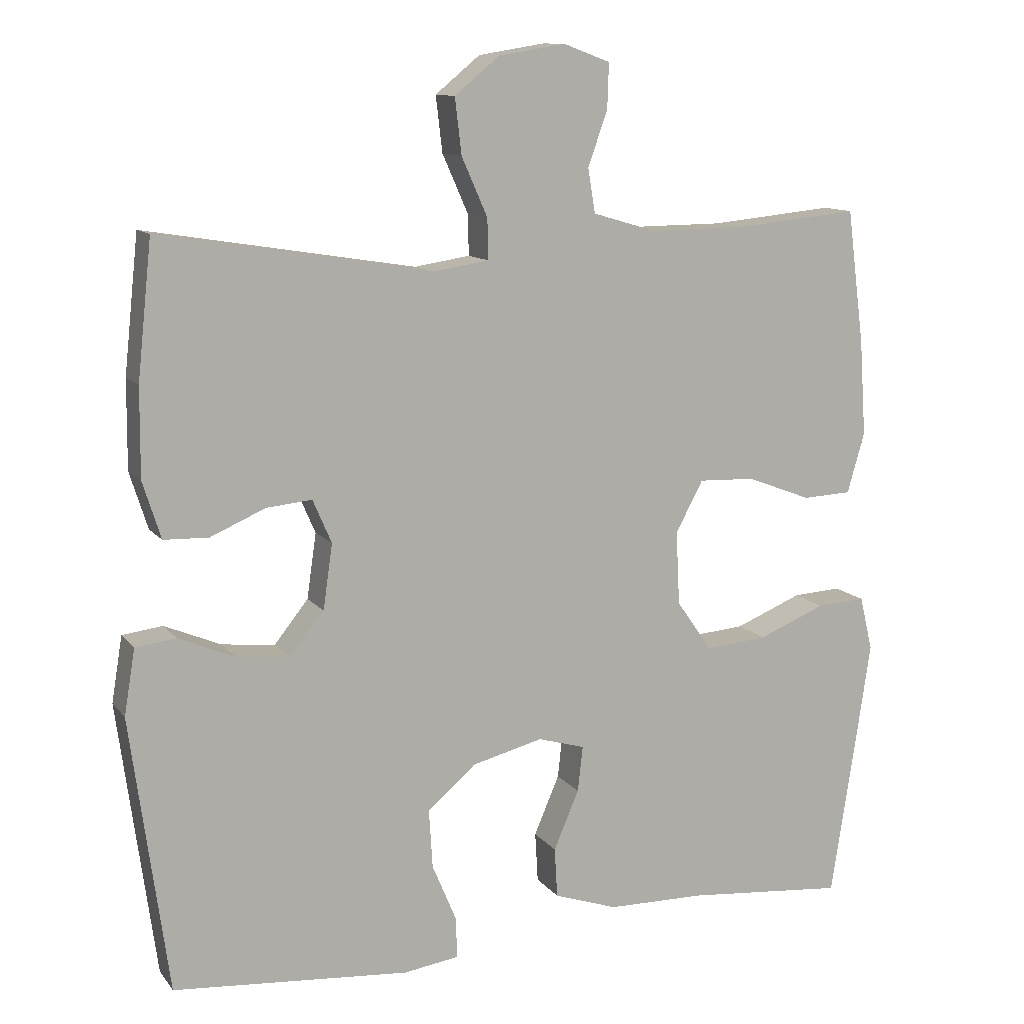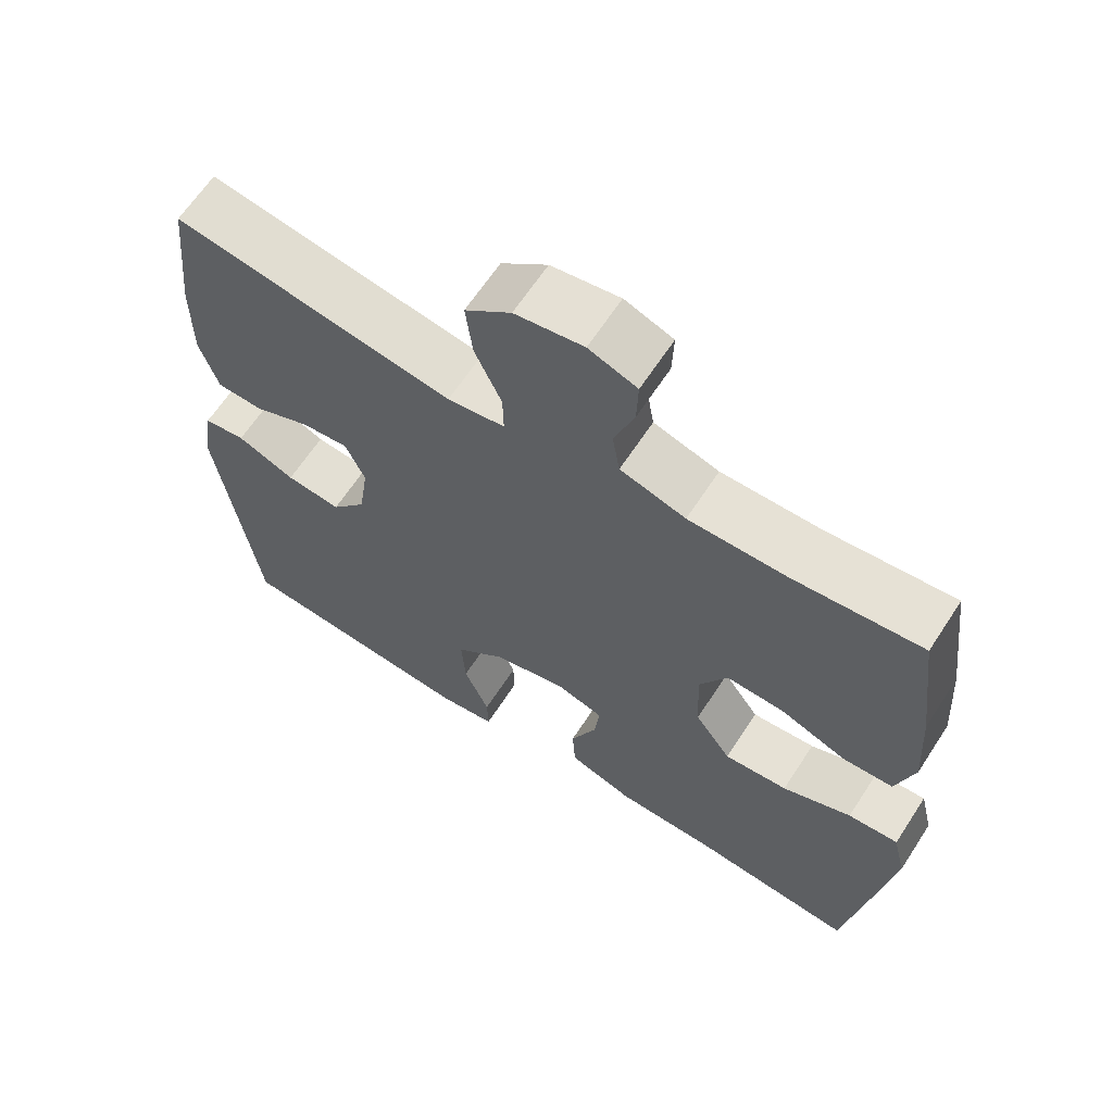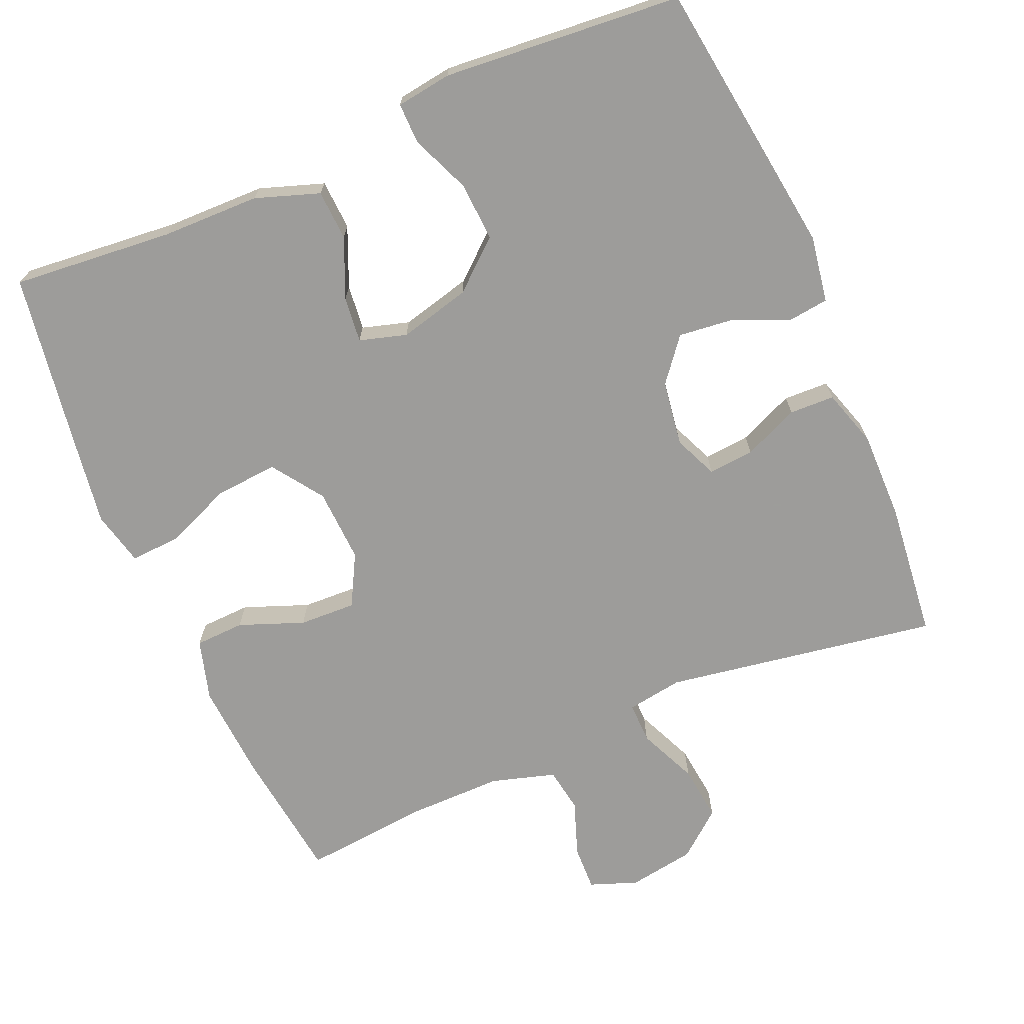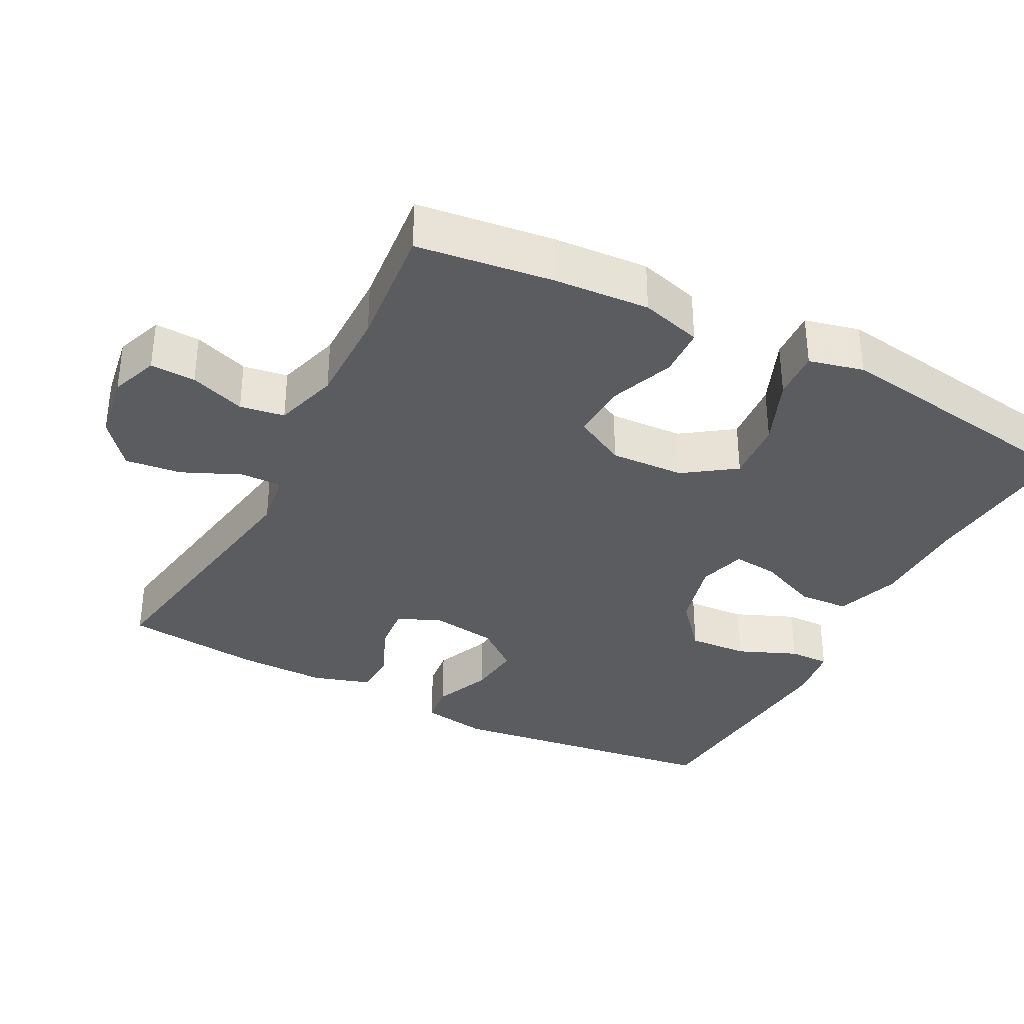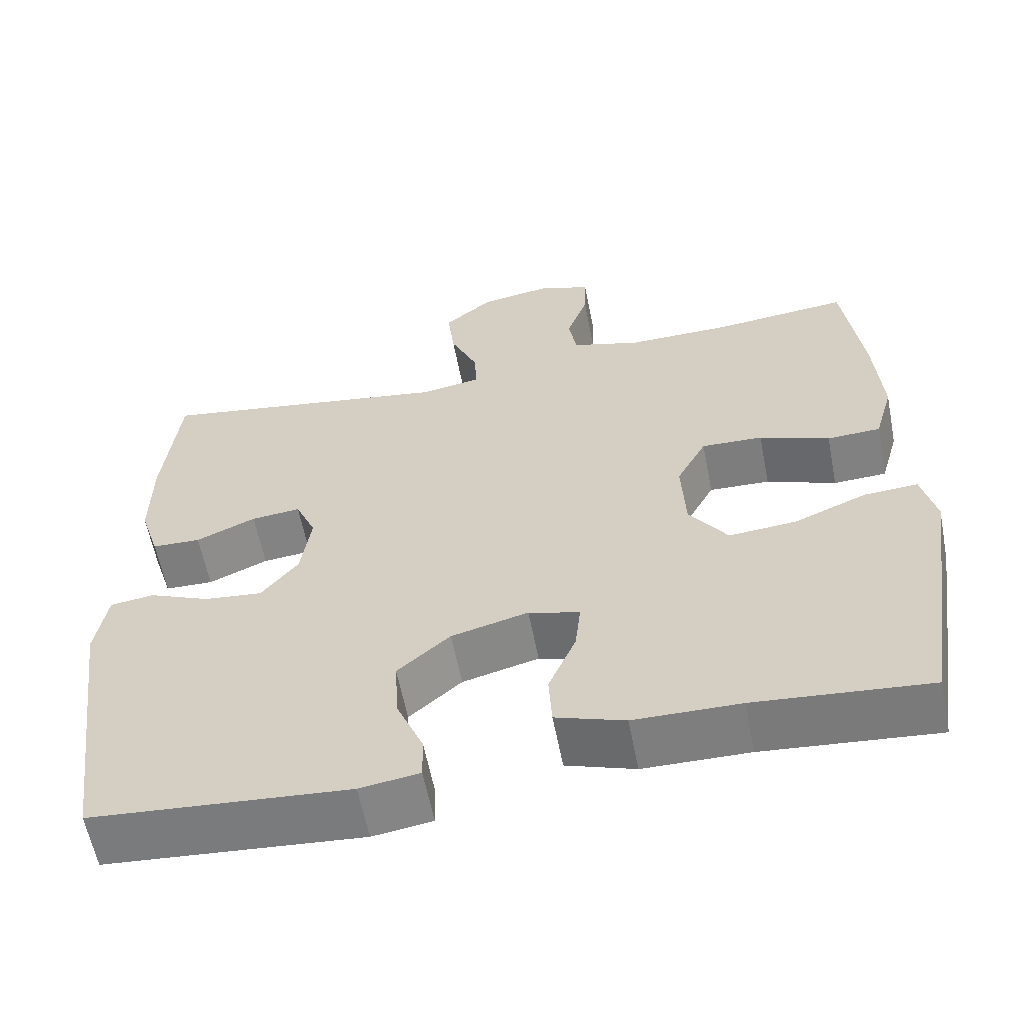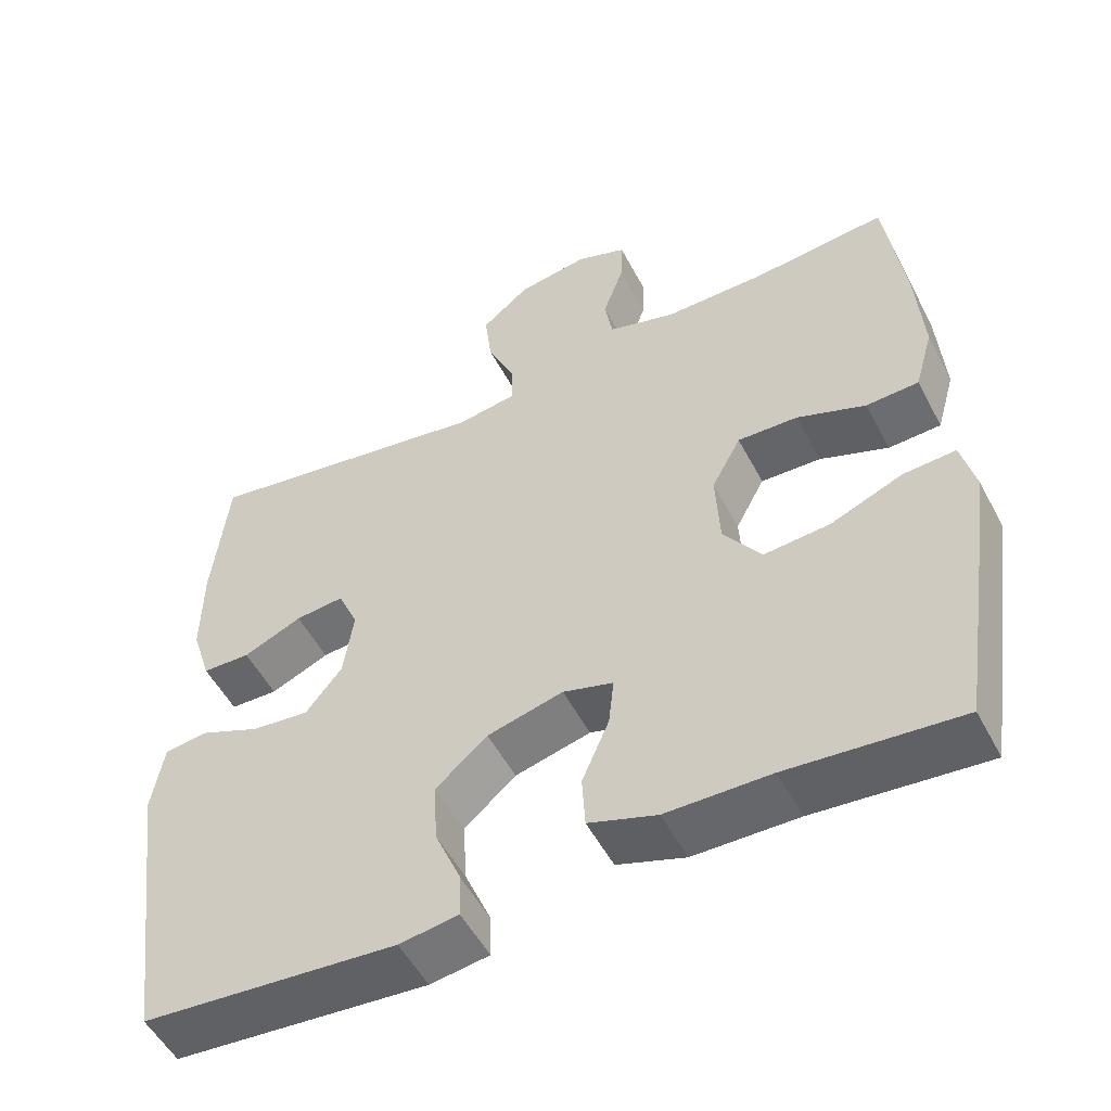
<metadata>
{"format":"obj","ext":"obj","renderer":"f3d","projection":"perspective","resolution":1024,"background":"white","views":[{"elev":11.5,"azim":-22.5,"up":"+Z"},{"elev":64.5,"azim":33.1,"up":"+Z"},{"elev":-70.3,"azim":-156.8,"up":"+Y"},{"elev":-34.9,"azim":62.5,"up":"+Y"},{"elev":-59.8,"azim":11.0,"up":"+Z"},{"elev":-52.7,"azim":27.3,"up":"+Z"}]}
</metadata>
<code>
v 0.5 0.07 -0.5
v 0.279 0.07 -0.48
v 0.144 0.07 -0.478
v 0.056 0.07 -0.448
v 0.052 0.07 -0.379
v 0.087 0.07 -0.297
v 0.094 0.07 -0.234
v 0.029 0.07 -0.215
v -0.069 0.07 -0.24
v -0.136 0.07 -0.298
v -0.131 0.07 -0.379
v -0.097 0.07 -0.46
v -0.096 0.07 -0.516
v -0.172 0.07 -0.527
v -0.5 0.07 -0.5
v -0.552 0.07 -0.118
v -0.537 0.07 -0.027
v -0.481 0.07 -0.02
v -0.403 0.07 -0.053
v -0.329 0.07 -0.061
v -0.282 0.07 -0.002
v -0.269 0.07 0.088
v -0.295 0.07 0.148
v -0.358 0.07 0.142
v -0.434 0.07 0.109
v -0.496 0.07 0.111
v -0.521 0.07 0.19
v -0.52 0.07 0.312
v -0.5 0.07 0.5
v -0.124 0.07 0.439
v -0.047 0.07 0.451
v -0.048 0.07 0.507
v -0.084 0.07 0.588
v -0.093 0.07 0.665
v -0.031 0.07 0.716
v 0.061 0.07 0.731
v 0.126 0.07 0.707
v 0.124 0.07 0.645
v 0.097 0.07 0.569
v 0.107 0.07 0.508
v 0.195 0.07 0.482
v 0.328 0.07 0.483
v 0.5 0.07 0.5
v 0.524 0.07 0.314
v 0.533 0.07 0.182
v 0.509 0.07 0.098
v 0.441 0.07 0.095
v 0.352 0.07 0.129
v 0.274 0.07 0.132
v 0.236 0.07 0.061
v 0.241 0.07 -0.041
v 0.29 0.07 -0.111
v 0.376 0.07 -0.104
v 0.469 0.07 -0.066
v 0.537 0.07 -0.062
v 0.555 0.07 -0.137
v 0.537 0.07 -0.259
v 0.5 0 -0.5
v 0.279 0 -0.48
v 0.144 0 -0.478
v 0.056 0 -0.448
v 0.052 0 -0.379
v 0.087 0 -0.297
v 0.094 0 -0.234
v 0.029 0 -0.215
v -0.069 0 -0.24
v -0.136 0 -0.298
v -0.131 0 -0.379
v -0.097 0 -0.46
v -0.096 0 -0.516
v -0.172 0 -0.527
v -0.5 0 -0.5
v -0.552 0 -0.118
v -0.537 0 -0.027
v -0.481 0 -0.02
v -0.403 0 -0.053
v -0.329 0 -0.061
v -0.282 0 -0.002
v -0.269 0 0.088
v -0.295 0 0.148
v -0.358 0 0.142
v -0.434 0 0.109
v -0.496 0 0.111
v -0.521 0 0.19
v -0.52 0 0.312
v -0.5 0 0.5
v -0.124 0 0.439
v -0.047 0 0.451
v -0.048 0 0.507
v -0.084 0 0.588
v -0.093 0 0.665
v -0.031 0 0.716
v 0.061 0 0.731
v 0.126 0 0.707
v 0.124 0 0.645
v 0.097 0 0.569
v 0.107 0 0.508
v 0.195 0 0.482
v 0.328 0 0.483
v 0.5 0 0.5
v 0.524 0 0.314
v 0.533 0 0.182
v 0.509 0 0.098
v 0.441 0 0.095
v 0.352 0 0.129
v 0.274 0 0.132
v 0.236 0 0.061
v 0.241 0 -0.041
v 0.29 0 -0.111
v 0.376 0 -0.104
v 0.469 0 -0.066
v 0.537 0 -0.062
v 0.555 0 -0.137
v 0.537 0 -0.259
f 57 1 2
f 56 57 2
f 55 56 2
f 54 55 2
f 53 54 2
f 4 5 6
f 3 4 6
f 2 3 6
f 53 2 6
f 52 53 6
f 51 52 6 7
f 50 51 7 8
f 49 50 8 9
f 46 47 48
f 45 46 48
f 44 45 48
f 43 44 48
f 42 43 48
f 41 42 48 49
f 49 9 10
f 41 49 10
f 40 41 10
f 37 38 39
f 36 37 39
f 35 36 39
f 34 35 39
f 33 34 39
f 32 33 39
f 31 32 39 40
f 28 29 30
f 27 28 30
f 26 27 30
f 25 26 30
f 24 25 30
f 23 24 30 31
f 22 23 31 40
f 17 18 19
f 16 17 19
f 15 16 19
f 14 15 19
f 13 14 19
f 12 13 19
f 11 12 19
f 10 11 19 20
f 21 22 40 10
f 10 20 21
f 59 58 114
f 59 114 113
f 59 113 112
f 59 112 111
f 59 111 110
f 63 62 61
f 63 61 60
f 63 60 59
f 63 59 110
f 63 110 109
f 64 63 109 108
f 65 64 108 107
f 66 65 107 106
f 105 104 103
f 105 103 102
f 105 102 101
f 105 101 100
f 105 100 99
f 106 105 99 98
f 67 66 106
f 67 106 98
f 67 98 97
f 96 95 94
f 96 94 93
f 96 93 92
f 96 92 91
f 96 91 90
f 96 90 89
f 97 96 89 88
f 87 86 85
f 87 85 84
f 87 84 83
f 87 83 82
f 87 82 81
f 88 87 81 80
f 97 88 80 79
f 76 75 74
f 76 74 73
f 76 73 72
f 76 72 71
f 76 71 70
f 76 70 69
f 76 69 68
f 77 76 68 67
f 67 97 79 78
f 78 77 67
f 1 58 59 2
f 2 59 60 3
f 3 60 61 4
f 4 61 62 5
f 5 62 63 6
f 6 63 64 7
f 7 64 65 8
f 8 65 66 9
f 9 66 67 10
f 10 67 68 11
f 11 68 69 12
f 12 69 70 13
f 13 70 71 14
f 14 71 72 15
f 15 72 73 16
f 16 73 74 17
f 17 74 75 18
f 18 75 76 19
f 19 76 77 20
f 20 77 78 21
f 21 78 79 22
f 22 79 80 23
f 23 80 81 24
f 24 81 82 25
f 25 82 83 26
f 26 83 84 27
f 27 84 85 28
f 28 85 86 29
f 29 86 87 30
f 30 87 88 31
f 31 88 89 32
f 32 89 90 33
f 33 90 91 34
f 34 91 92 35
f 35 92 93 36
f 36 93 94 37
f 37 94 95 38
f 38 95 96 39
f 39 96 97 40
f 40 97 98 41
f 41 98 99 42
f 42 99 100 43
f 43 100 101 44
f 44 101 102 45
f 45 102 103 46
f 46 103 104 47
f 47 104 105 48
f 48 105 106 49
f 49 106 107 50
f 50 107 108 51
f 51 108 109 52
f 52 109 110 53
f 53 110 111 54
f 54 111 112 55
f 55 112 113 56
f 56 113 114 57
f 57 114 58 1

</code>
